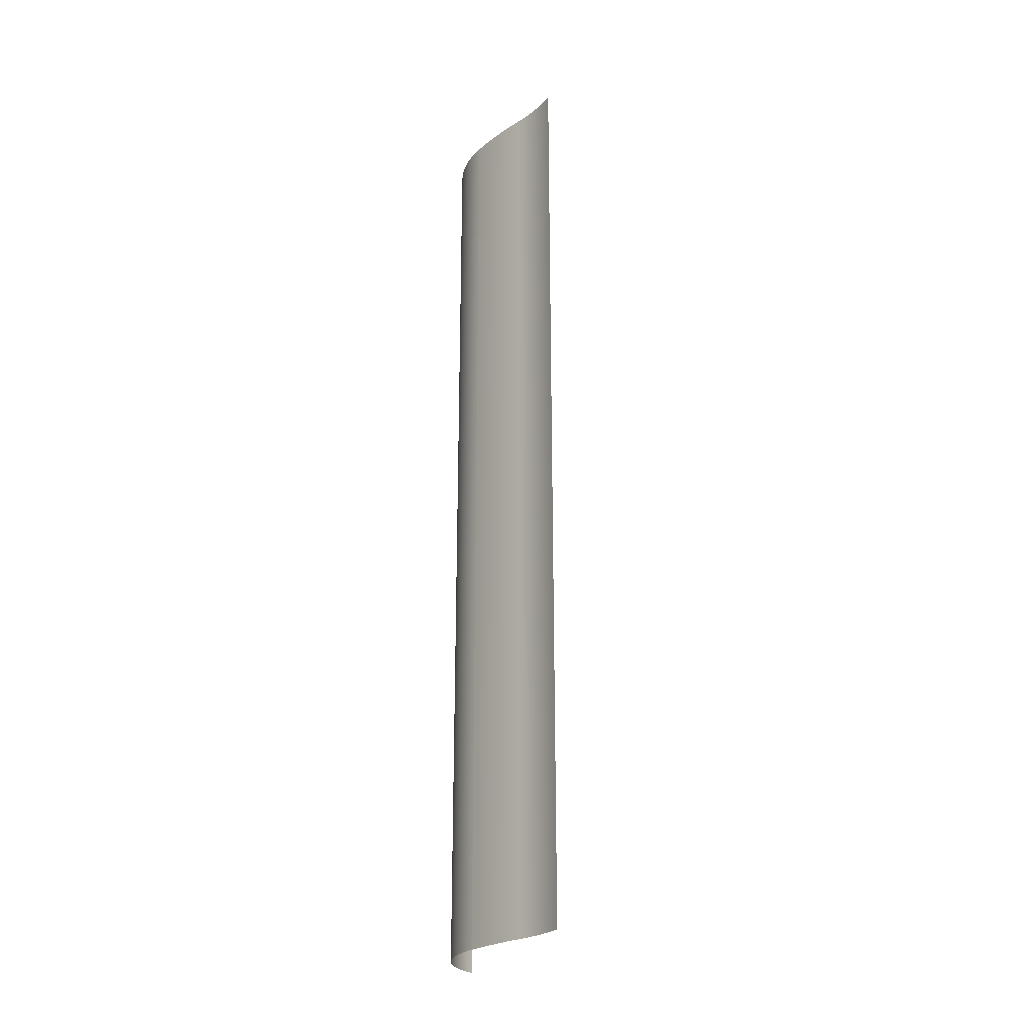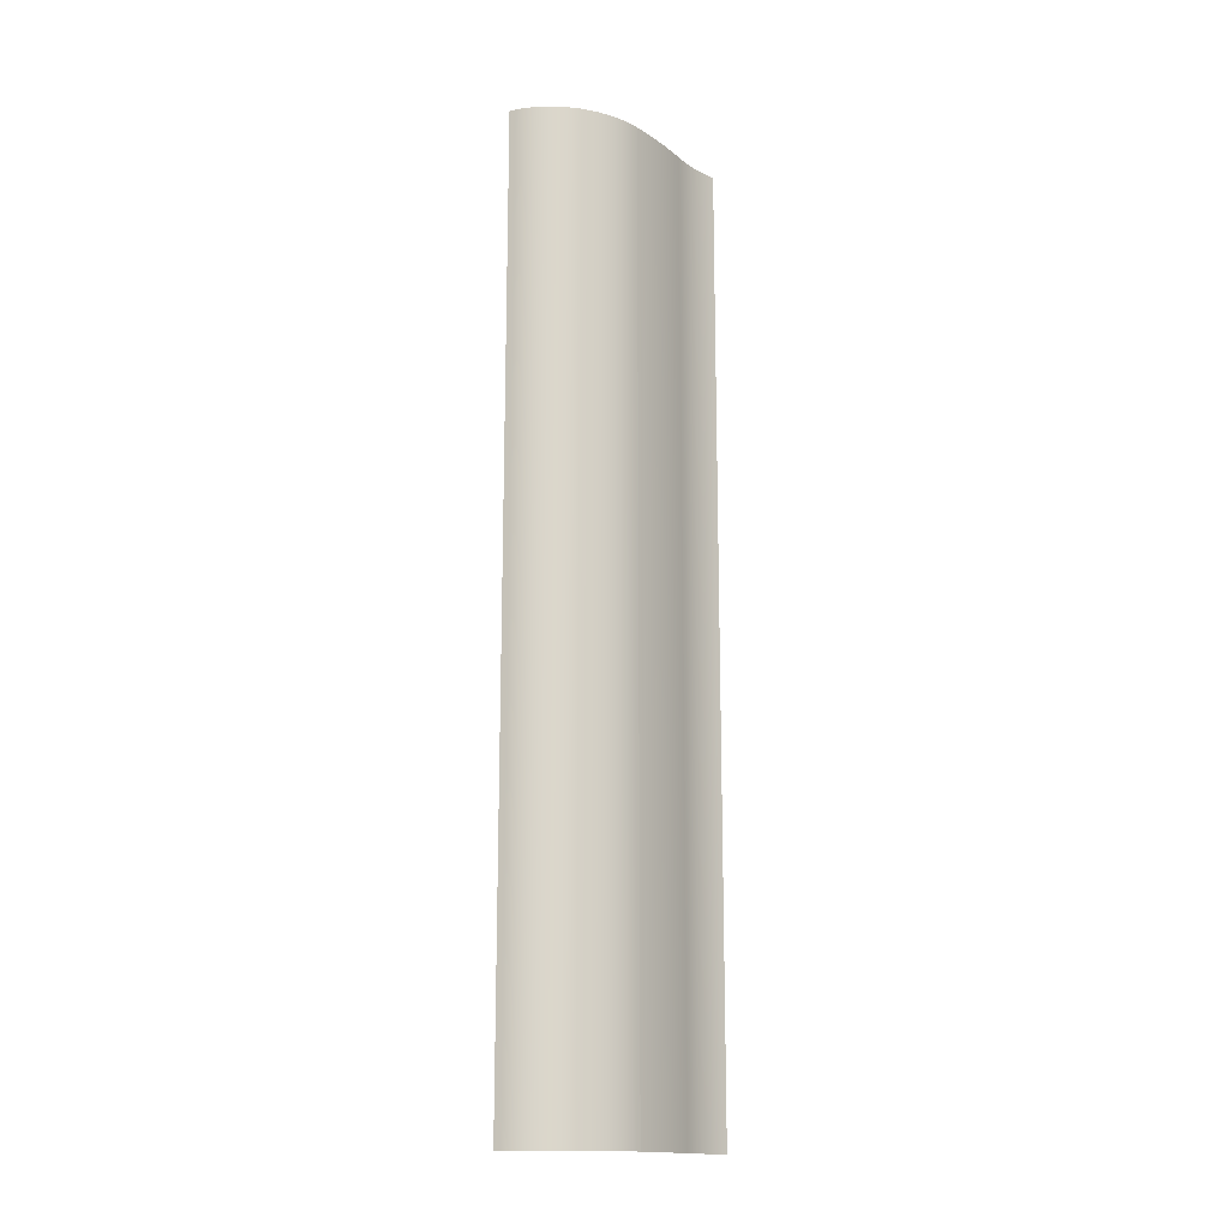
<metadata>
{"format":"obj","ext":"obj","renderer":"f3d","projection":"perspective","resolution":1024,"background":"white","views":[{"elev":-24.9,"azim":-52.7,"up":"+Y"},{"elev":-15.9,"azim":-156.2,"up":"+Y"}]}
</metadata>
<code>
o mesh3/mesh3-geometry/material_5/component_0#mesh3-geometry
v -0.4155 0.1588 0.000793
v -0.4114 -0.4539 0.000661
v -0.4114 0.1588 0.000661
v -0.4114 -0.4539 0.000661
v -0.4155 0.1588 0.000793
v -0.4155 -0.4539 0.000793
v -0.4155 0.1588 0.000793
v -0.4195 -0.4539 0.00119
v -0.4155 -0.4539 0.000793
v -0.4195 -0.4539 0.00119
v -0.4155 0.1588 0.000793
v -0.4195 0.1588 0.00119
v -0.4235 0.1588 0.001851
v -0.4195 -0.4539 0.00119
v -0.4195 0.1588 0.00119
v -0.4195 -0.4539 0.00119
v -0.4235 0.1588 0.001851
v -0.4235 -0.4539 0.001851
v -0.4235 0.1588 0.001851
v -0.4275 -0.4539 0.002776
v -0.4235 -0.4539 0.001851
v -0.4275 -0.4539 0.002776
v -0.4235 0.1588 0.001851
v -0.4275 0.1588 0.002776
v -0.4275 0.1588 0.002776
v -0.4313 -0.4539 0.003966
v -0.4275 -0.4539 0.002776
v -0.4313 -0.4539 0.003966
v -0.4275 0.1588 0.002776
v -0.4313 0.1588 0.003966
v -0.4313 0.1588 0.003966
v -0.4351 -0.4539 0.005355
v -0.4313 -0.4539 0.003966
v -0.4351 -0.4539 0.005355
v -0.4313 0.1588 0.003966
v -0.4351 0.1588 0.005355
v -0.4351 0.1588 0.005355
v -0.4388 -0.4539 0.007007
v -0.4351 -0.4539 0.005355
v -0.4388 -0.4539 0.007007
v -0.4351 0.1588 0.005355
v -0.4388 0.1588 0.007007
v -0.4388 0.1588 0.007007
v -0.4423 -0.4539 0.008858
v -0.4388 -0.4539 0.007007
v -0.4423 -0.4539 0.008858
v -0.4388 0.1588 0.007007
v -0.4423 0.1588 0.008858
v -0.4423 0.1588 0.008858
v -0.4458 -0.4539 0.01097
v -0.4423 -0.4539 0.008858
v -0.4458 -0.4539 0.01097
v -0.4423 0.1588 0.008858
v -0.4458 0.1588 0.01097
v -0.4458 0.1588 0.01097
v -0.4491 -0.4539 0.01329
v -0.4458 -0.4539 0.01097
v -0.4491 -0.4539 0.01329
v -0.4458 0.1588 0.01097
v -0.4491 0.1588 0.01329
v -0.4491 0.1588 0.01329
v -0.4522 -0.4539 0.0158
v -0.4491 -0.4539 0.01329
v -0.4522 -0.4539 0.0158
v -0.4491 0.1588 0.01329
v -0.4522 0.1588 0.0158
v -0.4522 0.1588 0.0158
v -0.4551 -0.4539 0.01851
v -0.4522 -0.4539 0.0158
v -0.4551 -0.4539 0.01851
v -0.4522 0.1588 0.0158
v -0.4551 0.1588 0.01851
v -0.4574 0.1588 0.02076
v -0.4551 -0.4539 0.01851
v -0.4551 0.1588 0.01851
v -0.4551 -0.4539 0.01851
v -0.4574 0.1588 0.02076
v -0.4574 -0.4539 0.02076
v -0.4595 0.1588 0.02314
v -0.4574 -0.4539 0.02076
v -0.4574 0.1588 0.02076
v -0.4574 -0.4539 0.02076
v -0.4595 0.1588 0.02314
v -0.4595 -0.4539 0.02314
v -0.4615 0.1588 0.02558
v -0.4595 -0.4539 0.02314
v -0.4595 0.1588 0.02314
v -0.4595 -0.4539 0.02314
v -0.4615 0.1588 0.02558
v -0.4615 -0.4539 0.02558
v -0.4634 0.1588 0.02809
v -0.4615 -0.4539 0.02558
v -0.4615 0.1588 0.02558
v -0.4615 -0.4539 0.02558
v -0.4634 0.1588 0.02809
v -0.4634 -0.4539 0.02809
v -0.4652 0.1588 0.03074
v -0.4634 -0.4539 0.02809
v -0.4634 0.1588 0.02809
v -0.4634 -0.4539 0.02809
v -0.4652 0.1588 0.03074
v -0.4652 -0.4539 0.03074
v -0.4669 0.1588 0.03338
v -0.4652 -0.4539 0.03074
v -0.4652 0.1588 0.03074
v -0.4652 -0.4539 0.03074
v -0.4669 0.1588 0.03338
v -0.4669 -0.4539 0.03338
v -0.4685 0.1588 0.03616
v -0.4669 -0.4539 0.03338
v -0.4669 0.1588 0.03338
v -0.4669 -0.4539 0.03338
v -0.4685 0.1588 0.03616
v -0.4685 -0.4539 0.03616
v -0.4685 -0.4539 0.03616
v -0.4699 0.1588 0.03894
v -0.4699 -0.4539 0.03894
v -0.4699 0.1588 0.03894
v -0.4685 -0.4539 0.03616
v -0.4685 0.1588 0.03616
v -0.4699 -0.4539 0.03894
v -0.4712 0.1588 0.04178
v -0.4712 -0.4539 0.04178
v -0.4712 0.1588 0.04178
v -0.4699 -0.4539 0.03894
v -0.4699 0.1588 0.03894
v -0.4725 -0.4539 0.04469
v -0.4735 0.1588 0.04766
v -0.4735 -0.4539 0.04766
v -0.4712 -0.4539 0.04178
v -0.4725 0.1588 0.04469
v -0.4725 -0.4539 0.04469
v -0.4725 0.1588 0.04469
v -0.4712 -0.4539 0.04178
v -0.4712 0.1588 0.04178
v -0.4735 -0.4539 0.04766
v -0.4745 0.1588 0.05064
v -0.4745 -0.4539 0.05064
v -0.4735 0.1588 0.04766
v -0.4725 -0.4539 0.04469
v -0.4725 0.1588 0.04469
v -0.4745 0.1588 0.05064
v -0.4735 -0.4539 0.04766
v -0.4735 0.1588 0.04766
v -0.4745 -0.4539 0.05064
v -0.4755 0.1588 0.0544
v -0.4755 -0.4539 0.0544
v -0.4755 0.1588 0.0544
v -0.4745 -0.4539 0.05064
v -0.4745 0.1588 0.05064
v -0.4755 -0.4539 0.0544
v -0.4765 0.1588 0.05817
v -0.4765 -0.4539 0.05817
v -0.4765 0.1588 0.05817
v -0.4755 -0.4539 0.0544
v -0.4755 0.1588 0.0544
v -0.4765 -0.4539 0.05817
v -0.4775 0.1588 0.06194
v -0.4775 -0.4539 0.06194
v -0.4775 0.1588 0.06194
v -0.4765 -0.4539 0.05817
v -0.4765 0.1588 0.05817
v -0.4775 -0.4539 0.06194
v -0.4784 0.1588 0.06577
v -0.4784 -0.4539 0.06577
v -0.4784 0.1588 0.06577
v -0.4775 -0.4539 0.06194
v -0.4775 0.1588 0.06194
v -0.4784 -0.4539 0.06577
v -0.4793 0.1588 0.06954
v -0.4793 -0.4539 0.06954
v -0.4793 0.1588 0.06954
v -0.4784 -0.4539 0.06577
v -0.4784 0.1588 0.06577
v -0.4793 -0.4539 0.06954
v -0.4801 0.1588 0.07338
v -0.4801 -0.4539 0.07338
v -0.4801 0.1588 0.07338
v -0.4793 -0.4539 0.06954
v -0.4793 0.1588 0.06954
v -0.4801 -0.4539 0.07338
v -0.4808 0.1588 0.07721
v -0.4808 -0.4539 0.07721
v -0.4808 0.1588 0.07721
v -0.4801 -0.4539 0.07338
v -0.4801 0.1588 0.07338
v -0.4808 -0.4539 0.07721
v -0.4815 0.1588 0.08105
v -0.4815 -0.4539 0.08105
v -0.4815 0.1588 0.08105
v -0.4808 -0.4539 0.07721
v -0.4808 0.1588 0.07721
v -0.4815 -0.4539 0.08105
v -0.4821 0.1588 0.08488
v -0.4821 -0.4539 0.08488
v -0.4821 0.1588 0.08488
v -0.4815 -0.4539 0.08105
v -0.4815 0.1588 0.08105
v -0.4821 -0.4539 0.08488
v -0.4827 0.1588 0.08871
v -0.4827 -0.4539 0.08871
v -0.4827 0.1588 0.08871
v -0.4821 -0.4539 0.08488
v -0.4821 0.1588 0.08488
v -0.4827 -0.4539 0.08871
v -0.4832 0.1588 0.09261
v -0.4832 -0.4539 0.09261
v -0.4832 0.1588 0.09261
v -0.4827 -0.4539 0.08871
v -0.4827 0.1588 0.08871
v -0.4832 -0.4539 0.09261
v -0.4837 0.1588 0.09645
v -0.4837 -0.4539 0.09645
v -0.4837 0.1588 0.09645
v -0.4832 -0.4539 0.09261
v -0.4832 0.1588 0.09261
v -0.4837 -0.4539 0.09645
v -0.4841 0.1588 0.09942
v -0.4841 -0.4539 0.09942
v -0.4841 0.1588 0.09942
v -0.4837 -0.4539 0.09645
v -0.4837 0.1588 0.09645
v -0.4841 -0.4539 0.09942
v -0.4845 0.1588 0.1024
v -0.4845 -0.4539 0.1024
v -0.4845 0.1588 0.1024
v -0.4841 -0.4539 0.09942
v -0.4841 0.1588 0.09942
v -0.4845 -0.4539 0.1024
v -0.4851 0.1588 0.1054
v -0.4851 -0.4539 0.1054
v -0.4851 0.1588 0.1054
v -0.4845 -0.4539 0.1024
v -0.4845 0.1588 0.1024
v -0.4851 -0.4539 0.1054
v -0.4857 0.1588 0.1083
v -0.4857 -0.4539 0.1083
v -0.4857 0.1588 0.1083
v -0.4851 -0.4539 0.1054
v -0.4851 0.1588 0.1054
v -0.4857 -0.4539 0.1083
v -0.4864 0.1588 0.1112
v -0.4864 -0.4539 0.1112
v -0.4864 0.1588 0.1112
v -0.4857 -0.4539 0.1083
v -0.4857 0.1588 0.1083
v -0.4923 -0.4539 0.1282
v -0.4936 0.1588 0.1309
v -0.4936 -0.4539 0.1309
v -0.4864 -0.4539 0.1112
v -0.4872 0.1588 0.1141
v -0.4872 -0.4539 0.1141
v -0.4872 0.1588 0.1141
v -0.4864 -0.4539 0.1112
v -0.4864 0.1588 0.1112
v -0.4912 -0.4539 0.1254
v -0.4923 0.1588 0.1282
v -0.4923 -0.4539 0.1282
v -0.4936 0.1588 0.1309
v -0.4923 -0.4539 0.1282
v -0.4923 0.1588 0.1282
v -0.4872 -0.4539 0.1141
v -0.4881 0.1588 0.1169
v -0.4881 -0.4539 0.1169
v -0.4881 0.1588 0.1169
v -0.4872 -0.4539 0.1141
v -0.4872 0.1588 0.1141
v -0.4901 -0.4539 0.1226
v -0.4912 0.1588 0.1254
v -0.4912 -0.4539 0.1254
v -0.4923 0.1588 0.1282
v -0.4912 -0.4539 0.1254
v -0.4912 0.1588 0.1254
v -0.4881 -0.4539 0.1169
v -0.489 0.1588 0.1198
v -0.489 -0.4539 0.1198
v -0.489 0.1588 0.1198
v -0.4881 -0.4539 0.1169
v -0.4881 0.1588 0.1169
v -0.489 -0.4539 0.1198
v -0.4901 0.1588 0.1226
v -0.4901 -0.4539 0.1226
v -0.4912 0.1588 0.1254
v -0.4901 -0.4539 0.1226
v -0.4901 0.1588 0.1226
v -0.4901 0.1588 0.1226
v -0.489 -0.4539 0.1198
v -0.489 0.1588 0.1198
v -0.4114 0.1588 0.000661
v -0.4114 -0.4539 0.000661
v -0.4155 0.1588 0.000793
v -0.4155 -0.4539 0.000793
v -0.4155 0.1588 0.000793
v -0.4114 -0.4539 0.000661
v -0.4155 -0.4539 0.000793
v -0.4195 -0.4539 0.00119
v -0.4155 0.1588 0.000793
v -0.4195 0.1588 0.00119
v -0.4155 0.1588 0.000793
v -0.4195 -0.4539 0.00119
v -0.4195 0.1588 0.00119
v -0.4195 -0.4539 0.00119
v -0.4235 0.1588 0.001851
v -0.4235 -0.4539 0.001851
v -0.4235 0.1588 0.001851
v -0.4195 -0.4539 0.00119
v -0.4235 -0.4539 0.001851
v -0.4275 -0.4539 0.002776
v -0.4235 0.1588 0.001851
v -0.4275 0.1588 0.002776
v -0.4235 0.1588 0.001851
v -0.4275 -0.4539 0.002776
v -0.4275 -0.4539 0.002776
v -0.4313 -0.4539 0.003966
v -0.4275 0.1588 0.002776
v -0.4313 0.1588 0.003966
v -0.4275 0.1588 0.002776
v -0.4313 -0.4539 0.003966
v -0.4313 -0.4539 0.003966
v -0.4351 -0.4539 0.005355
v -0.4313 0.1588 0.003966
v -0.4351 0.1588 0.005355
v -0.4313 0.1588 0.003966
v -0.4351 -0.4539 0.005355
v -0.4351 -0.4539 0.005355
v -0.4388 -0.4539 0.007007
v -0.4351 0.1588 0.005355
v -0.4388 0.1588 0.007007
v -0.4351 0.1588 0.005355
v -0.4388 -0.4539 0.007007
v -0.4388 -0.4539 0.007007
v -0.4423 -0.4539 0.008858
v -0.4388 0.1588 0.007007
v -0.4423 0.1588 0.008858
v -0.4388 0.1588 0.007007
v -0.4423 -0.4539 0.008858
v -0.4423 -0.4539 0.008858
v -0.4458 -0.4539 0.01097
v -0.4423 0.1588 0.008858
v -0.4458 0.1588 0.01097
v -0.4423 0.1588 0.008858
v -0.4458 -0.4539 0.01097
v -0.4458 -0.4539 0.01097
v -0.4491 -0.4539 0.01329
v -0.4458 0.1588 0.01097
v -0.4491 0.1588 0.01329
v -0.4458 0.1588 0.01097
v -0.4491 -0.4539 0.01329
v -0.4491 -0.4539 0.01329
v -0.4522 -0.4539 0.0158
v -0.4491 0.1588 0.01329
v -0.4522 0.1588 0.0158
v -0.4491 0.1588 0.01329
v -0.4522 -0.4539 0.0158
v -0.4522 -0.4539 0.0158
v -0.4551 -0.4539 0.01851
v -0.4522 0.1588 0.0158
v -0.4551 0.1588 0.01851
v -0.4522 0.1588 0.0158
v -0.4551 -0.4539 0.01851
v -0.4551 0.1588 0.01851
v -0.4551 -0.4539 0.01851
v -0.4574 0.1588 0.02076
v -0.4574 -0.4539 0.02076
v -0.4574 0.1588 0.02076
v -0.4551 -0.4539 0.01851
v -0.4574 0.1588 0.02076
v -0.4574 -0.4539 0.02076
v -0.4595 0.1588 0.02314
v -0.4595 -0.4539 0.02314
v -0.4595 0.1588 0.02314
v -0.4574 -0.4539 0.02076
v -0.4595 0.1588 0.02314
v -0.4595 -0.4539 0.02314
v -0.4615 0.1588 0.02558
v -0.4615 -0.4539 0.02558
v -0.4615 0.1588 0.02558
v -0.4595 -0.4539 0.02314
v -0.4615 0.1588 0.02558
v -0.4615 -0.4539 0.02558
v -0.4634 0.1588 0.02809
v -0.4634 -0.4539 0.02809
v -0.4634 0.1588 0.02809
v -0.4615 -0.4539 0.02558
v -0.4634 0.1588 0.02809
v -0.4634 -0.4539 0.02809
v -0.4652 0.1588 0.03074
v -0.4652 -0.4539 0.03074
v -0.4652 0.1588 0.03074
v -0.4634 -0.4539 0.02809
v -0.4652 0.1588 0.03074
v -0.4652 -0.4539 0.03074
v -0.4669 0.1588 0.03338
v -0.4669 -0.4539 0.03338
v -0.4669 0.1588 0.03338
v -0.4652 -0.4539 0.03074
v -0.4669 0.1588 0.03338
v -0.4669 -0.4539 0.03338
v -0.4685 0.1588 0.03616
v -0.4685 -0.4539 0.03616
v -0.4685 0.1588 0.03616
v -0.4669 -0.4539 0.03338
v -0.4699 -0.4539 0.03894
v -0.4699 0.1588 0.03894
v -0.4685 -0.4539 0.03616
v -0.4685 0.1588 0.03616
v -0.4685 -0.4539 0.03616
v -0.4699 0.1588 0.03894
v -0.4712 -0.4539 0.04178
v -0.4712 0.1588 0.04178
v -0.4699 -0.4539 0.03894
v -0.4699 0.1588 0.03894
v -0.4699 -0.4539 0.03894
v -0.4712 0.1588 0.04178
v -0.4735 -0.4539 0.04766
v -0.4735 0.1588 0.04766
v -0.4725 -0.4539 0.04469
v -0.4725 -0.4539 0.04469
v -0.4725 0.1588 0.04469
v -0.4712 -0.4539 0.04178
v -0.4712 0.1588 0.04178
v -0.4712 -0.4539 0.04178
v -0.4725 0.1588 0.04469
v -0.4745 -0.4539 0.05064
v -0.4745 0.1588 0.05064
v -0.4735 -0.4539 0.04766
v -0.4725 0.1588 0.04469
v -0.4725 -0.4539 0.04469
v -0.4735 0.1588 0.04766
v -0.4735 0.1588 0.04766
v -0.4735 -0.4539 0.04766
v -0.4745 0.1588 0.05064
v -0.4755 -0.4539 0.0544
v -0.4755 0.1588 0.0544
v -0.4745 -0.4539 0.05064
v -0.4745 0.1588 0.05064
v -0.4745 -0.4539 0.05064
v -0.4755 0.1588 0.0544
v -0.4765 -0.4539 0.05817
v -0.4765 0.1588 0.05817
v -0.4755 -0.4539 0.0544
v -0.4755 0.1588 0.0544
v -0.4755 -0.4539 0.0544
v -0.4765 0.1588 0.05817
v -0.4775 -0.4539 0.06194
v -0.4775 0.1588 0.06194
v -0.4765 -0.4539 0.05817
v -0.4765 0.1588 0.05817
v -0.4765 -0.4539 0.05817
v -0.4775 0.1588 0.06194
v -0.4784 -0.4539 0.06577
v -0.4784 0.1588 0.06577
v -0.4775 -0.4539 0.06194
v -0.4775 0.1588 0.06194
v -0.4775 -0.4539 0.06194
v -0.4784 0.1588 0.06577
v -0.4793 -0.4539 0.06954
v -0.4793 0.1588 0.06954
v -0.4784 -0.4539 0.06577
v -0.4784 0.1588 0.06577
v -0.4784 -0.4539 0.06577
v -0.4793 0.1588 0.06954
v -0.4801 -0.4539 0.07338
v -0.4801 0.1588 0.07338
v -0.4793 -0.4539 0.06954
v -0.4793 0.1588 0.06954
v -0.4793 -0.4539 0.06954
v -0.4801 0.1588 0.07338
v -0.4808 -0.4539 0.07721
v -0.4808 0.1588 0.07721
v -0.4801 -0.4539 0.07338
v -0.4801 0.1588 0.07338
v -0.4801 -0.4539 0.07338
v -0.4808 0.1588 0.07721
v -0.4815 -0.4539 0.08105
v -0.4815 0.1588 0.08105
v -0.4808 -0.4539 0.07721
v -0.4808 0.1588 0.07721
v -0.4808 -0.4539 0.07721
v -0.4815 0.1588 0.08105
v -0.4821 -0.4539 0.08488
v -0.4821 0.1588 0.08488
v -0.4815 -0.4539 0.08105
v -0.4815 0.1588 0.08105
v -0.4815 -0.4539 0.08105
v -0.4821 0.1588 0.08488
v -0.4827 -0.4539 0.08871
v -0.4827 0.1588 0.08871
v -0.4821 -0.4539 0.08488
v -0.4821 0.1588 0.08488
v -0.4821 -0.4539 0.08488
v -0.4827 0.1588 0.08871
v -0.4832 -0.4539 0.09261
v -0.4832 0.1588 0.09261
v -0.4827 -0.4539 0.08871
v -0.4827 0.1588 0.08871
v -0.4827 -0.4539 0.08871
v -0.4832 0.1588 0.09261
v -0.4837 -0.4539 0.09645
v -0.4837 0.1588 0.09645
v -0.4832 -0.4539 0.09261
v -0.4832 0.1588 0.09261
v -0.4832 -0.4539 0.09261
v -0.4837 0.1588 0.09645
v -0.4841 -0.4539 0.09942
v -0.4841 0.1588 0.09942
v -0.4837 -0.4539 0.09645
v -0.4837 0.1588 0.09645
v -0.4837 -0.4539 0.09645
v -0.4841 0.1588 0.09942
v -0.4845 -0.4539 0.1024
v -0.4845 0.1588 0.1024
v -0.4841 -0.4539 0.09942
v -0.4841 0.1588 0.09942
v -0.4841 -0.4539 0.09942
v -0.4845 0.1588 0.1024
v -0.4851 -0.4539 0.1054
v -0.4851 0.1588 0.1054
v -0.4845 -0.4539 0.1024
v -0.4845 0.1588 0.1024
v -0.4845 -0.4539 0.1024
v -0.4851 0.1588 0.1054
v -0.4857 -0.4539 0.1083
v -0.4857 0.1588 0.1083
v -0.4851 -0.4539 0.1054
v -0.4851 0.1588 0.1054
v -0.4851 -0.4539 0.1054
v -0.4857 0.1588 0.1083
v -0.4864 -0.4539 0.1112
v -0.4864 0.1588 0.1112
v -0.4857 -0.4539 0.1083
v -0.4857 0.1588 0.1083
v -0.4857 -0.4539 0.1083
v -0.4864 0.1588 0.1112
v -0.4936 -0.4539 0.1309
v -0.4936 0.1588 0.1309
v -0.4923 -0.4539 0.1282
v -0.4872 -0.4539 0.1141
v -0.4872 0.1588 0.1141
v -0.4864 -0.4539 0.1112
v -0.4864 0.1588 0.1112
v -0.4864 -0.4539 0.1112
v -0.4872 0.1588 0.1141
v -0.4923 -0.4539 0.1282
v -0.4923 0.1588 0.1282
v -0.4912 -0.4539 0.1254
v -0.4923 0.1588 0.1282
v -0.4923 -0.4539 0.1282
v -0.4936 0.1588 0.1309
v -0.4881 -0.4539 0.1169
v -0.4881 0.1588 0.1169
v -0.4872 -0.4539 0.1141
v -0.4872 0.1588 0.1141
v -0.4872 -0.4539 0.1141
v -0.4881 0.1588 0.1169
v -0.4912 -0.4539 0.1254
v -0.4912 0.1588 0.1254
v -0.4901 -0.4539 0.1226
v -0.4912 0.1588 0.1254
v -0.4912 -0.4539 0.1254
v -0.4923 0.1588 0.1282
v -0.489 -0.4539 0.1198
v -0.489 0.1588 0.1198
v -0.4881 -0.4539 0.1169
v -0.4881 0.1588 0.1169
v -0.4881 -0.4539 0.1169
v -0.489 0.1588 0.1198
v -0.4901 -0.4539 0.1226
v -0.4901 0.1588 0.1226
v -0.489 -0.4539 0.1198
v -0.4901 0.1588 0.1226
v -0.4901 -0.4539 0.1226
v -0.4912 0.1588 0.1254
v -0.489 0.1588 0.1198
v -0.489 -0.4539 0.1198
v -0.4901 0.1588 0.1226
f 1 2 3
f 4 5 6
f 7 8 9
f 10 11 12
f 13 14 15
f 16 17 18
f 19 20 21
f 22 23 24
f 25 26 27
f 28 29 30
f 31 32 33
f 34 35 36
f 37 38 39
f 40 41 42
f 43 44 45
f 46 47 48
f 49 50 51
f 52 53 54
f 55 56 57
f 58 59 60
f 61 62 63
f 64 65 66
f 67 68 69
f 70 71 72
f 73 74 75
f 76 77 78
f 79 80 81
f 82 83 84
f 85 86 87
f 88 89 90
f 91 92 93
f 94 95 96
f 97 98 99
f 100 101 102
f 103 104 105
f 106 107 108
f 109 110 111
f 112 113 114
f 115 116 117
f 118 119 120
f 121 122 123
f 124 125 126
f 127 128 129
f 130 131 132
f 133 134 135
f 136 137 138
f 139 140 141
f 142 143 144
f 145 146 147
f 148 149 150
f 151 152 153
f 154 155 156
f 157 158 159
f 160 161 162
f 163 164 165
f 166 167 168
f 169 170 171
f 172 173 174
f 175 176 177
f 178 179 180
f 181 182 183
f 184 185 186
f 187 188 189
f 190 191 192
f 193 194 195
f 196 197 198
f 199 200 201
f 202 203 204
f 205 206 207
f 208 209 210
f 211 212 213
f 214 215 216
f 217 218 219
f 220 221 222
f 223 224 225
f 226 227 228
f 229 230 231
f 232 233 234
f 235 236 237
f 238 239 240
f 241 242 243
f 244 245 246
f 247 248 249
f 250 251 252
f 253 254 255
f 256 257 258
f 259 260 261
f 262 263 264
f 265 266 267
f 268 269 270
f 271 272 273
f 274 275 276
f 277 278 279
f 280 281 282
f 283 284 285
f 286 287 288
f 289 290 291
f 292 293 294
f 295 296 297
f 298 299 300
f 301 302 303
f 304 305 306
f 307 308 309
f 310 311 312
f 313 314 315
f 316 317 318
f 319 320 321
f 322 323 324
f 325 326 327
f 328 329 330
f 331 332 333
f 334 335 336
f 337 338 339
f 340 341 342
f 343 344 345
f 346 347 348
f 349 350 351
f 352 353 354
f 355 356 357
f 358 359 360
f 361 362 363
f 364 365 366
f 367 368 369
f 370 371 372
f 373 374 375
f 376 377 378
f 379 380 381
f 382 383 384
f 385 386 387
f 388 389 390
f 391 392 393
f 394 395 396
f 397 398 399
f 400 401 402
f 403 404 405
f 406 407 408
f 409 410 411
f 412 413 414
f 415 416 417
f 418 419 420
f 421 422 423
f 424 425 426
f 427 428 429
f 430 431 432
f 433 434 435
f 436 437 438
f 439 440 441
f 442 443 444
f 445 446 447
f 448 449 450
f 451 452 453
f 454 455 456
f 457 458 459
f 460 461 462
f 463 464 465
f 466 467 468
f 469 470 471
f 472 473 474
f 475 476 477
f 478 479 480
f 481 482 483
f 484 485 486
f 487 488 489
f 490 491 492
f 493 494 495
f 496 497 498
f 499 500 501
f 502 503 504
f 505 506 507
f 508 509 510
f 511 512 513
f 514 515 516
f 517 518 519
f 520 521 522
f 523 524 525
f 526 527 528
f 529 530 531
f 532 533 534
f 535 536 537
f 538 539 540
f 541 542 543
f 544 545 546
f 547 548 549
f 550 551 552
f 553 554 555
f 556 557 558
f 559 560 561
f 562 563 564
f 565 566 567
f 568 569 570
f 571 572 573
f 574 575 576

</code>
